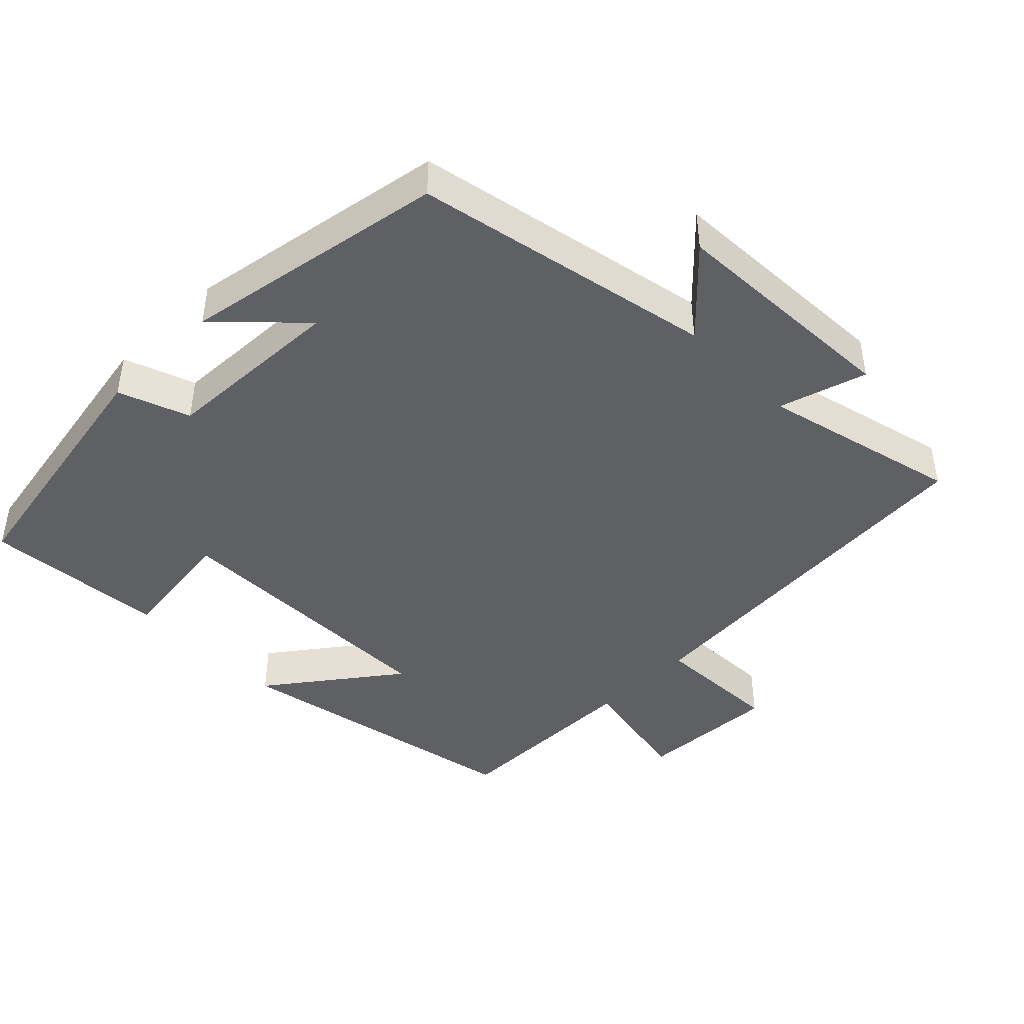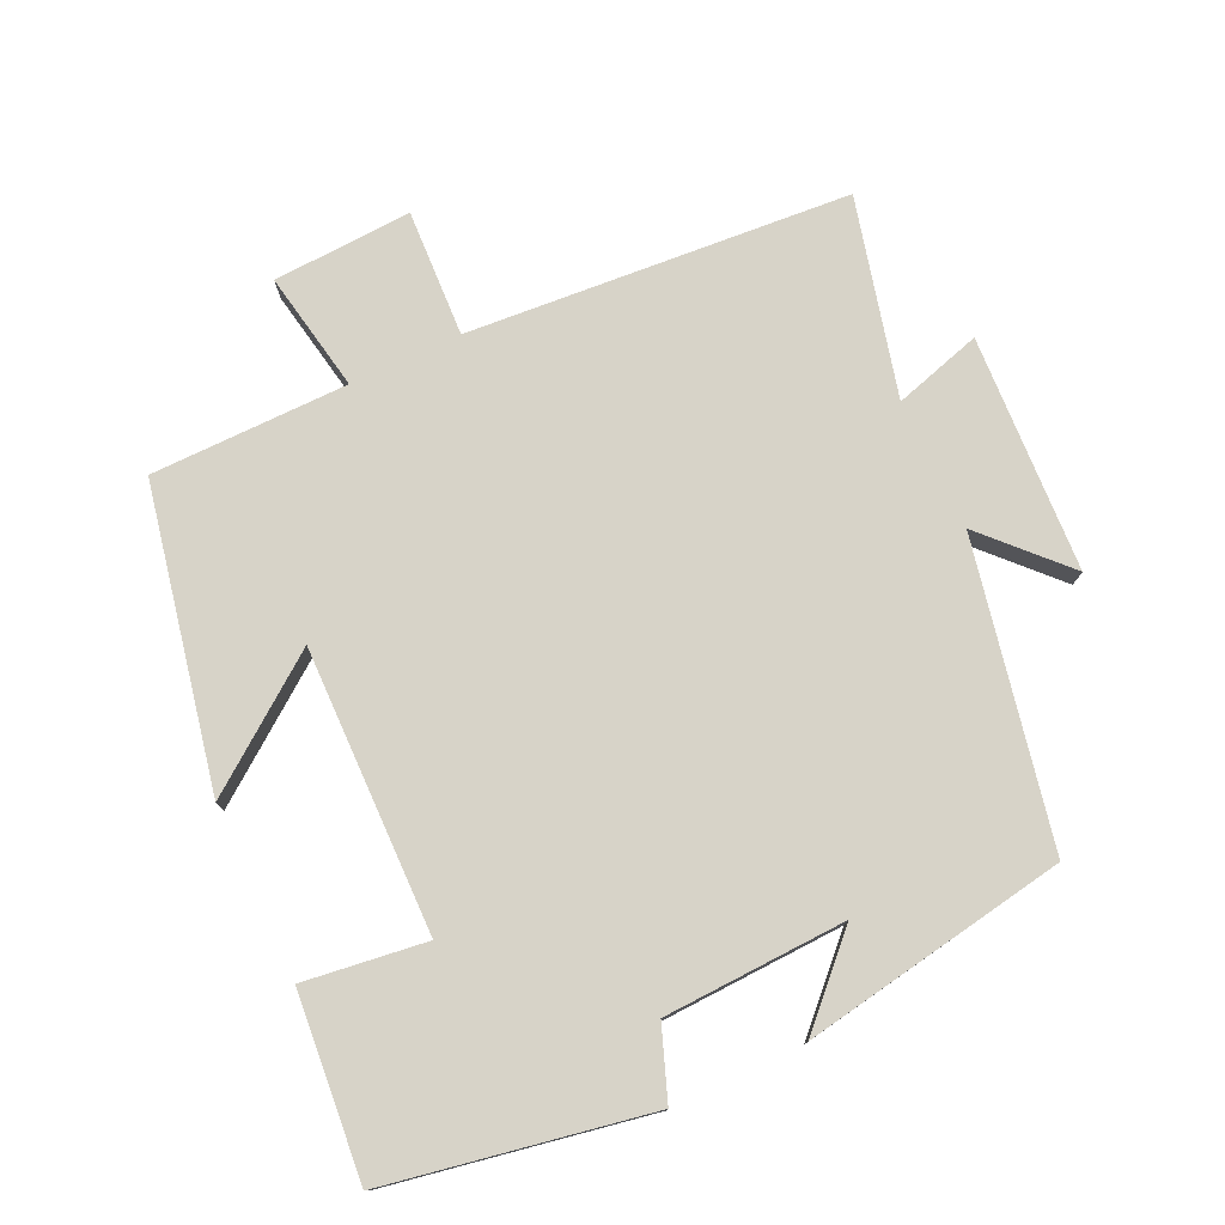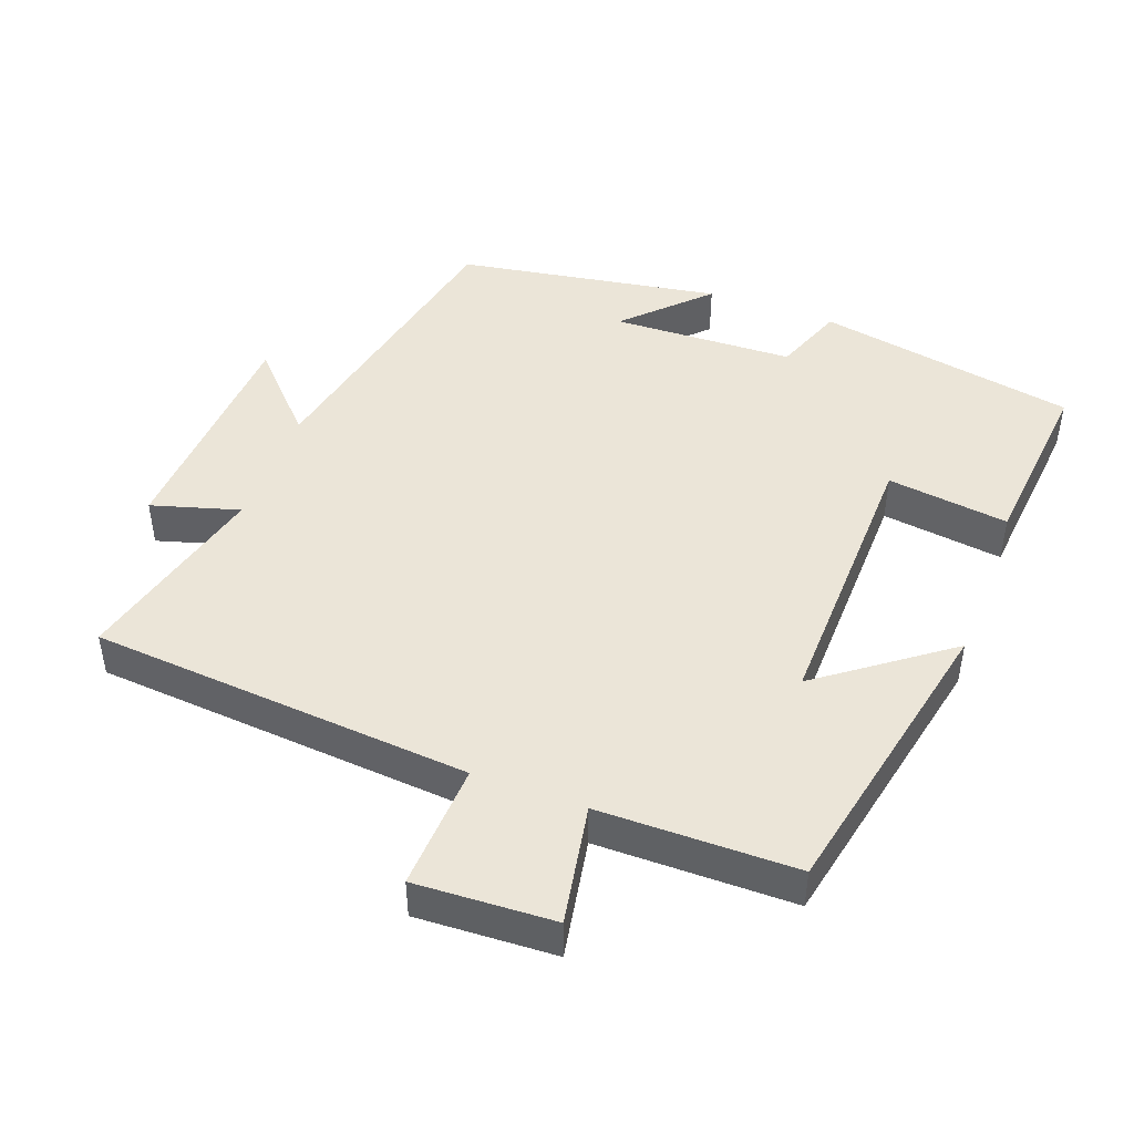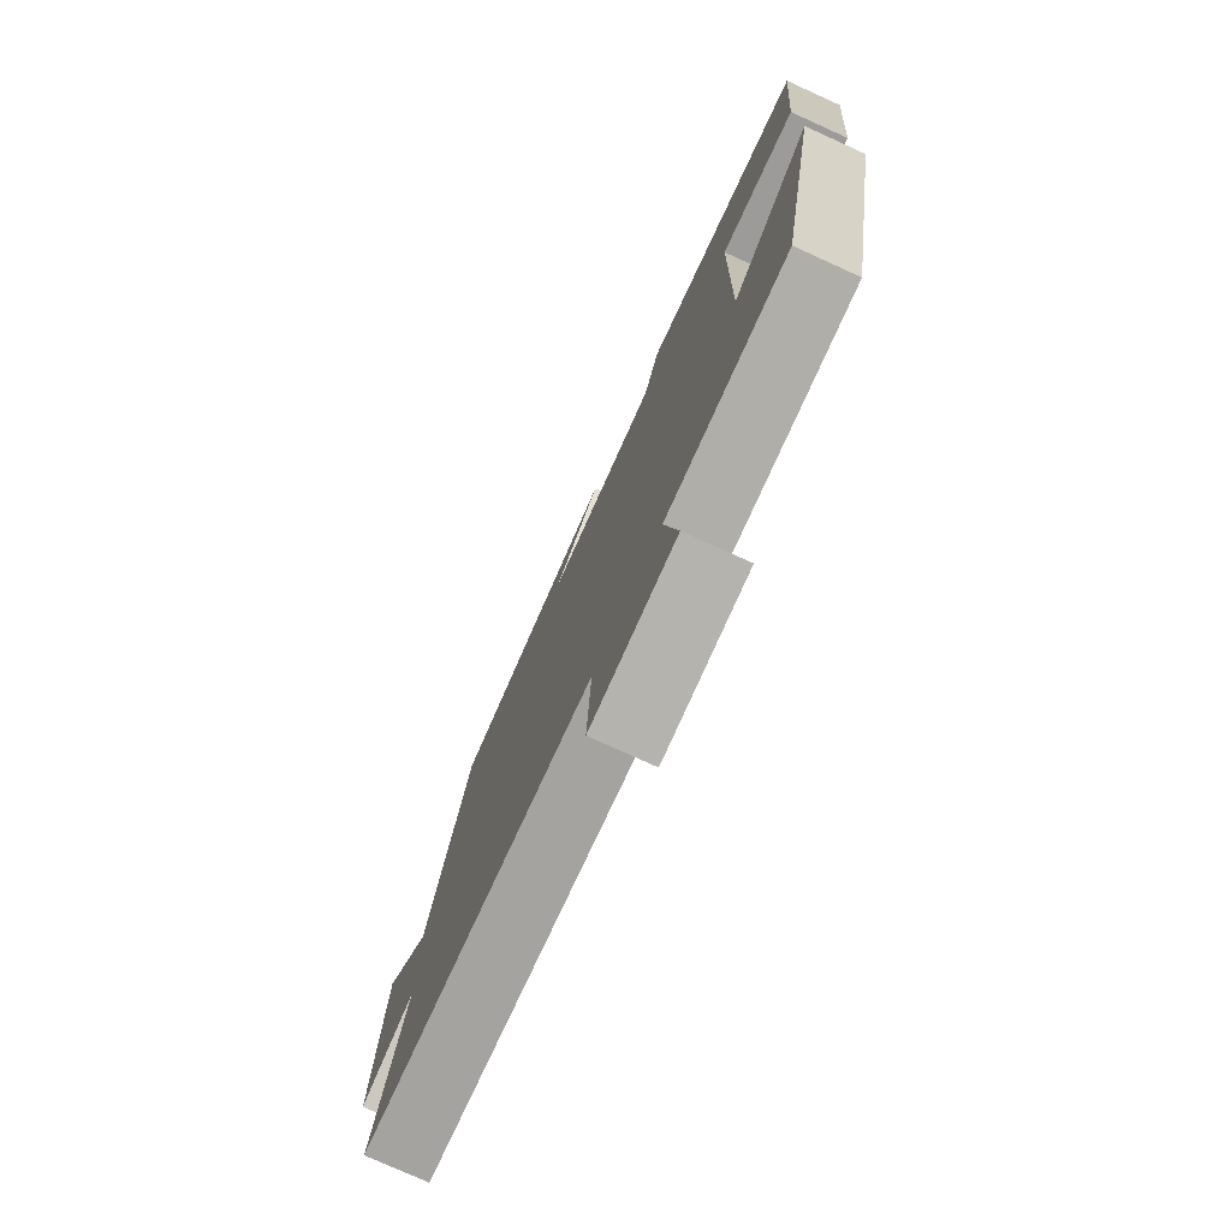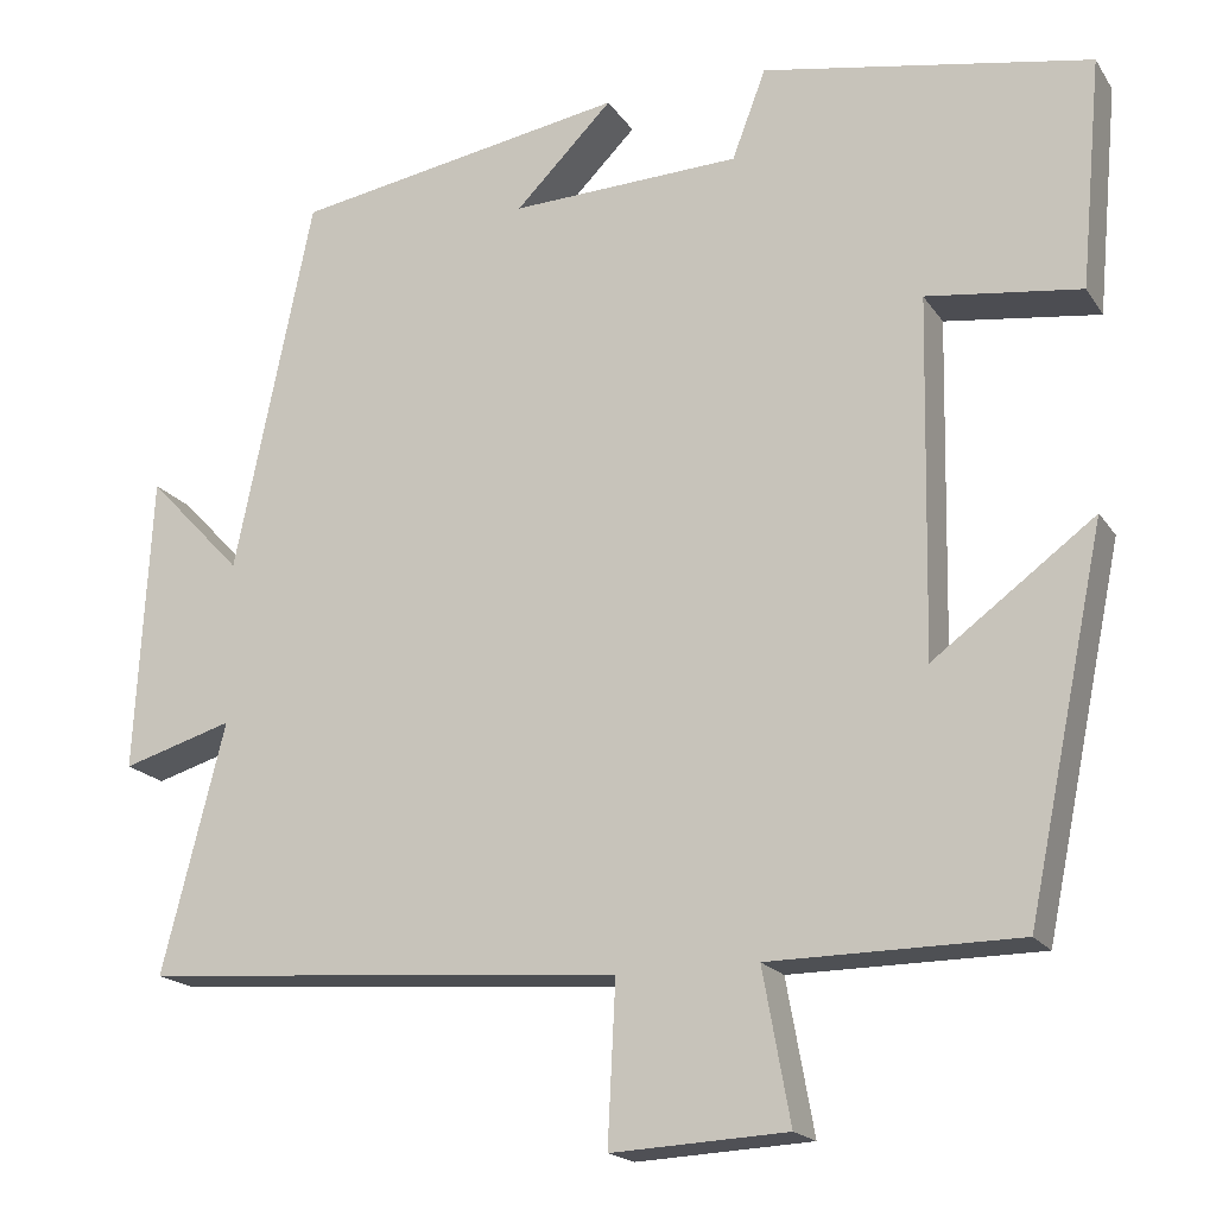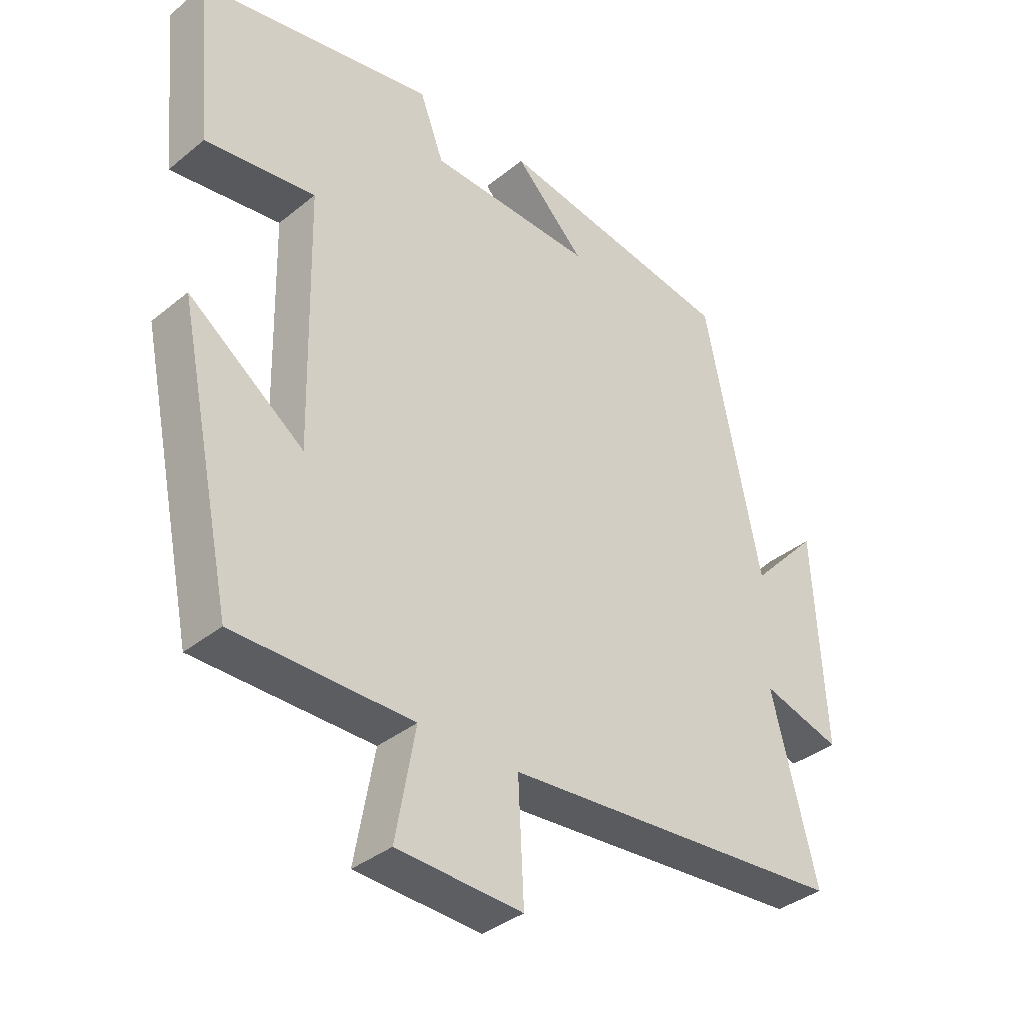
<metadata>
{"format":"obj","ext":"obj","renderer":"f3d","projection":"perspective","resolution":1024,"background":"white","views":[{"elev":-44.1,"azim":44.4,"up":"+Y"},{"elev":77.1,"azim":-25.2,"up":"+Y"},{"elev":45.9,"azim":-159.5,"up":"+Y"},{"elev":-77.1,"azim":-114.4,"up":"+Z"},{"elev":-18.5,"azim":-156.7,"up":"+Z"},{"elev":-36.5,"azim":-43.6,"up":"+Z"}]}
</metadata>
<code>
v -0.524 0.07 0.432
v -0.153 0.07 0.5
v -0.115 0.07 0.399
v 0.145 0.07 0.389
v 0.035 0.07 0.5
v 0.412 0.07 0.436
v 0.5 0.07 0.009
v 0.607 0.07 0.122
v 0.625 0.07 -0.214
v 0.5 0.07 -0.177
v 0.571 0.07 -0.458
v 0.027 0.07 -0.5
v 0.036 0.07 -0.681
v -0.162 0.07 -0.671
v -0.131 0.07 -0.5
v -0.412 0.07 -0.498
v -0.5 0.07 -0.074
v -0.318 0.07 -0.209
v -0.326 0.07 0.195
v -0.5 0.07 0.172
v -0.524 0 0.432
v -0.153 0 0.5
v -0.115 0 0.399
v 0.145 0 0.389
v 0.035 0 0.5
v 0.412 0 0.436
v 0.5 0 0.009
v 0.607 0 0.122
v 0.625 0 -0.214
v 0.5 0 -0.177
v 0.571 0 -0.458
v 0.027 0 -0.5
v 0.036 0 -0.681
v -0.162 0 -0.671
v -0.131 0 -0.5
v -0.412 0 -0.498
v -0.5 0 -0.074
v -0.318 0 -0.209
v -0.326 0 0.195
v -0.5 0 0.172
f 19 20 1 2
f 18 19 2 3
f 15 16 17 18
f 15 18 3 4
f 12 13 14 15
f 10 11 12 15
f 10 15 4
f 7 8 9 10
f 7 10 4
f 6 7 4
f 4 5 6
f 22 21 40 39
f 23 22 39 38
f 38 37 36 35
f 24 23 38 35
f 35 34 33 32
f 35 32 31 30
f 24 35 30
f 30 29 28 27
f 24 30 27
f 24 27 26
f 26 25 24
f 1 21 22 2
f 2 22 23 3
f 3 23 24 4
f 4 24 25 5
f 5 25 26 6
f 6 26 27 7
f 7 27 28 8
f 8 28 29 9
f 9 29 30 10
f 10 30 31 11
f 11 31 32 12
f 12 32 33 13
f 13 33 34 14
f 14 34 35 15
f 15 35 36 16
f 16 36 37 17
f 17 37 38 18
f 18 38 39 19
f 19 39 40 20
f 20 40 21 1

</code>
